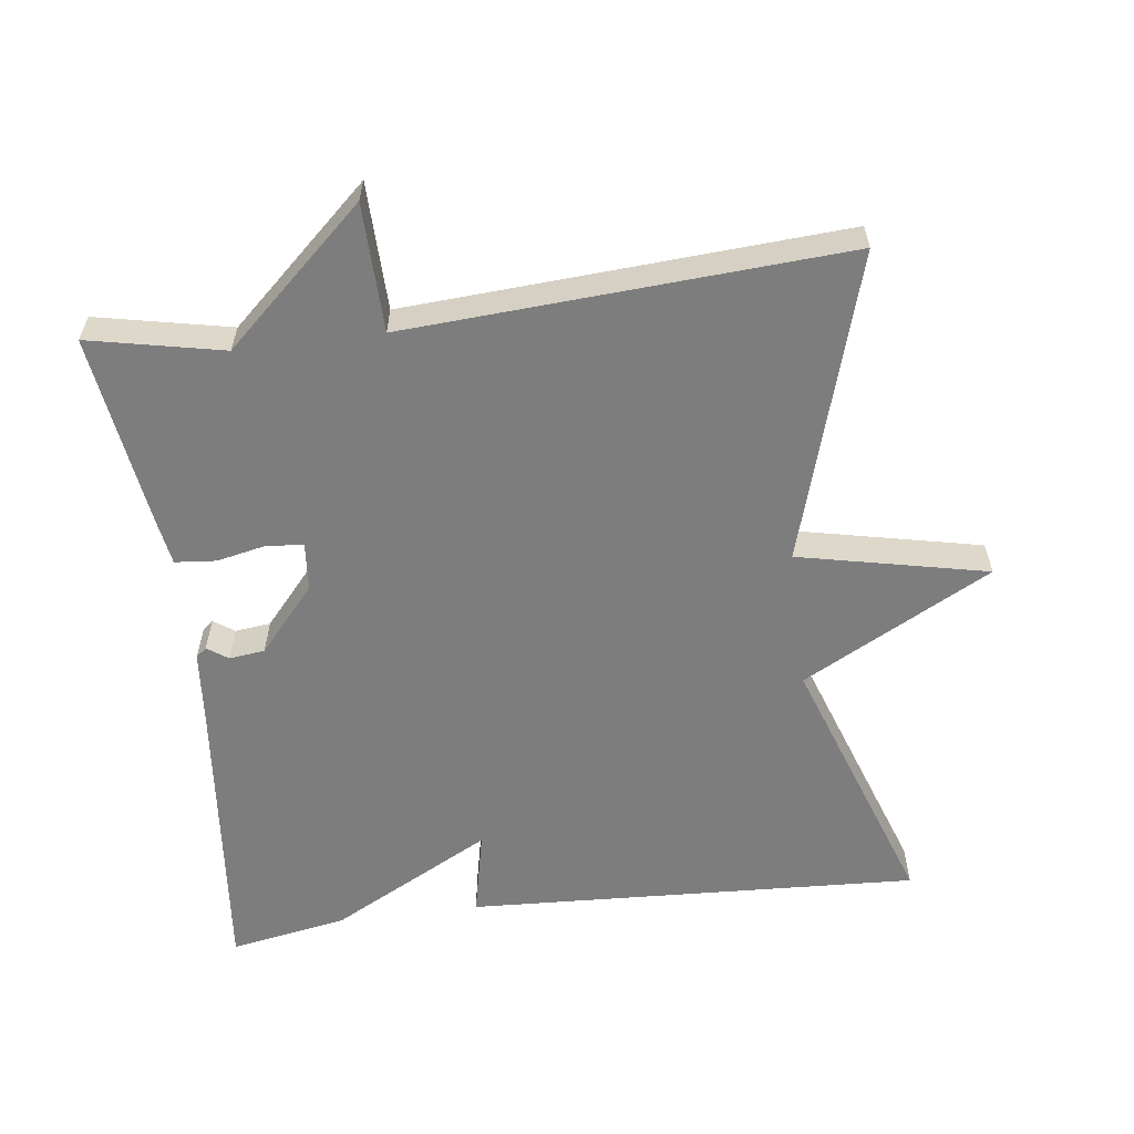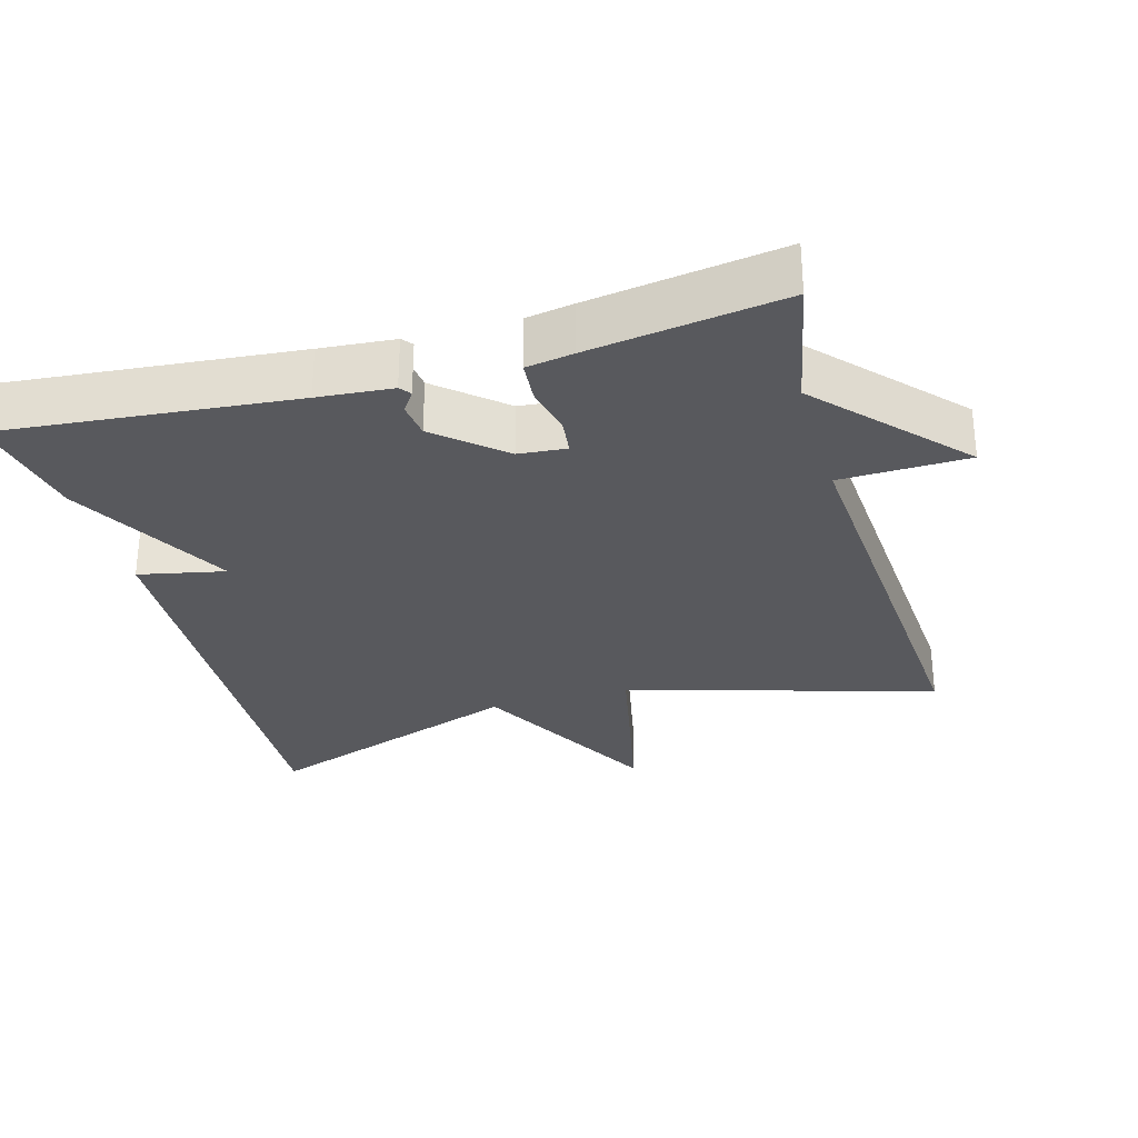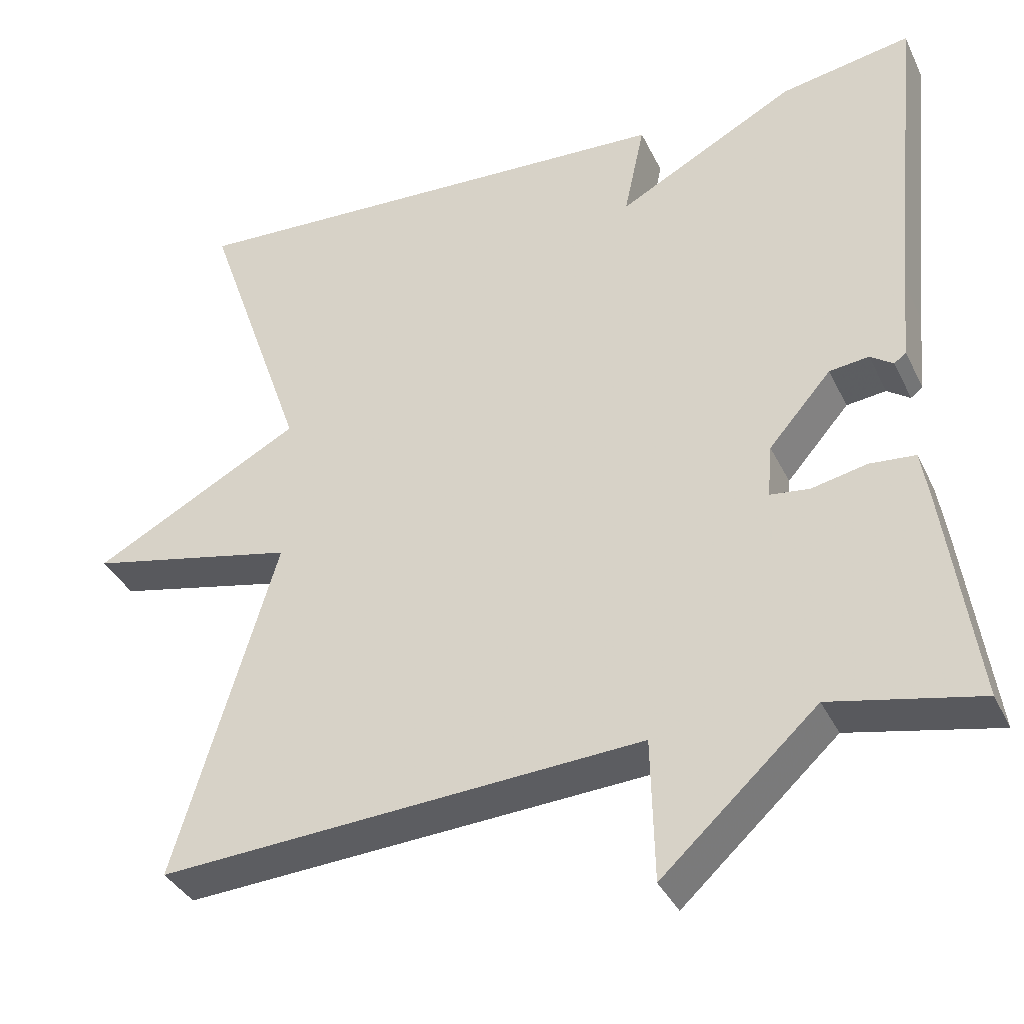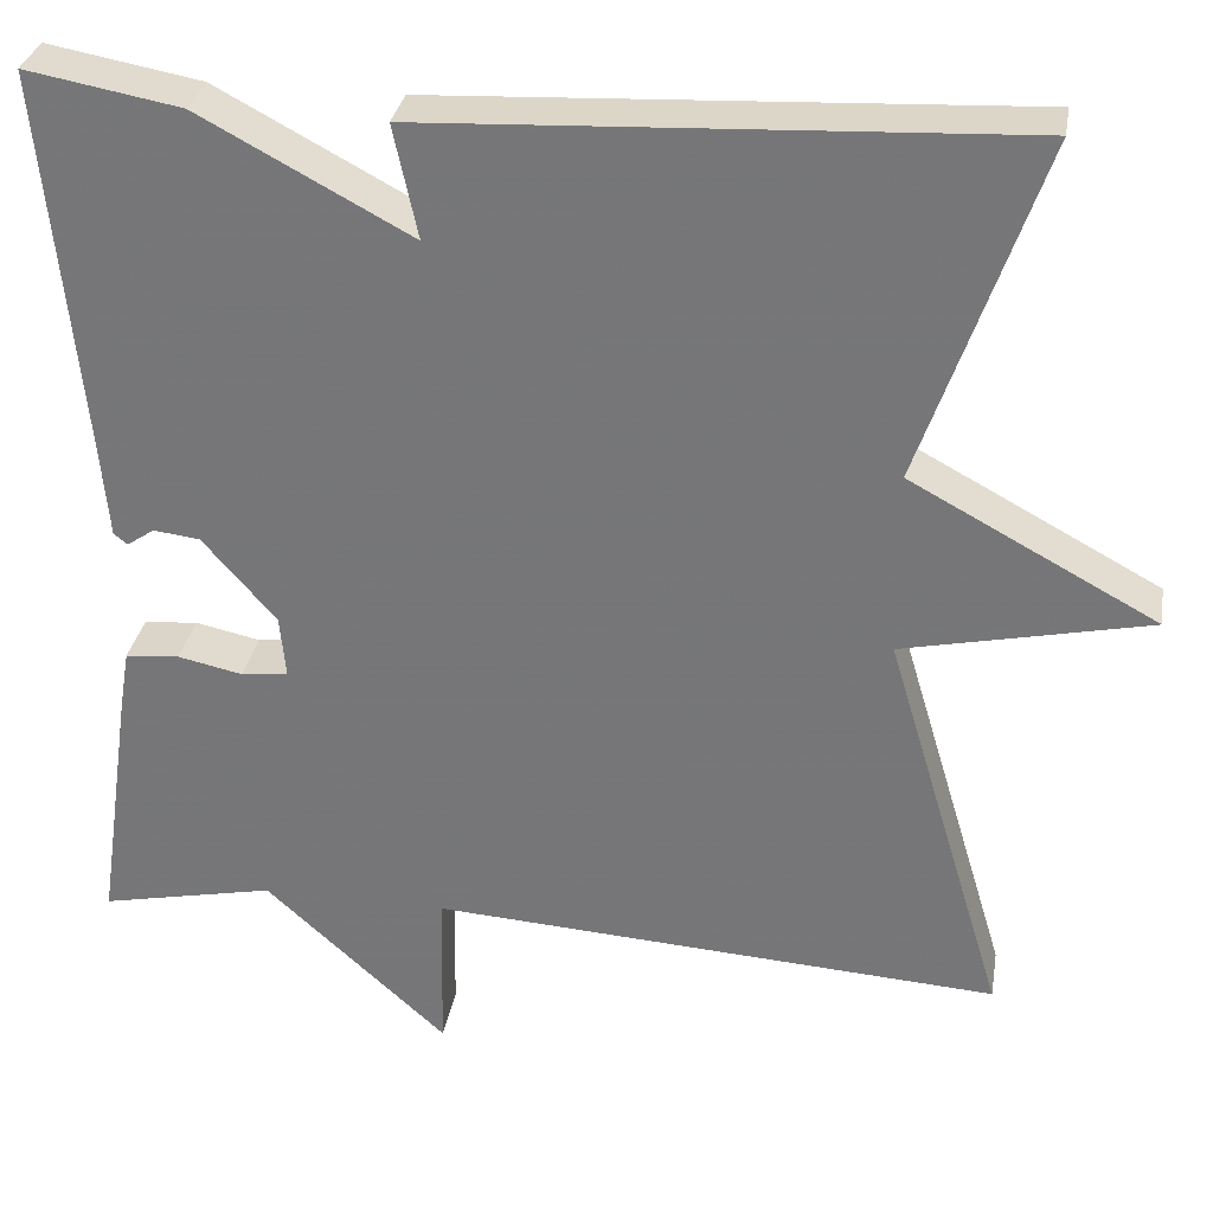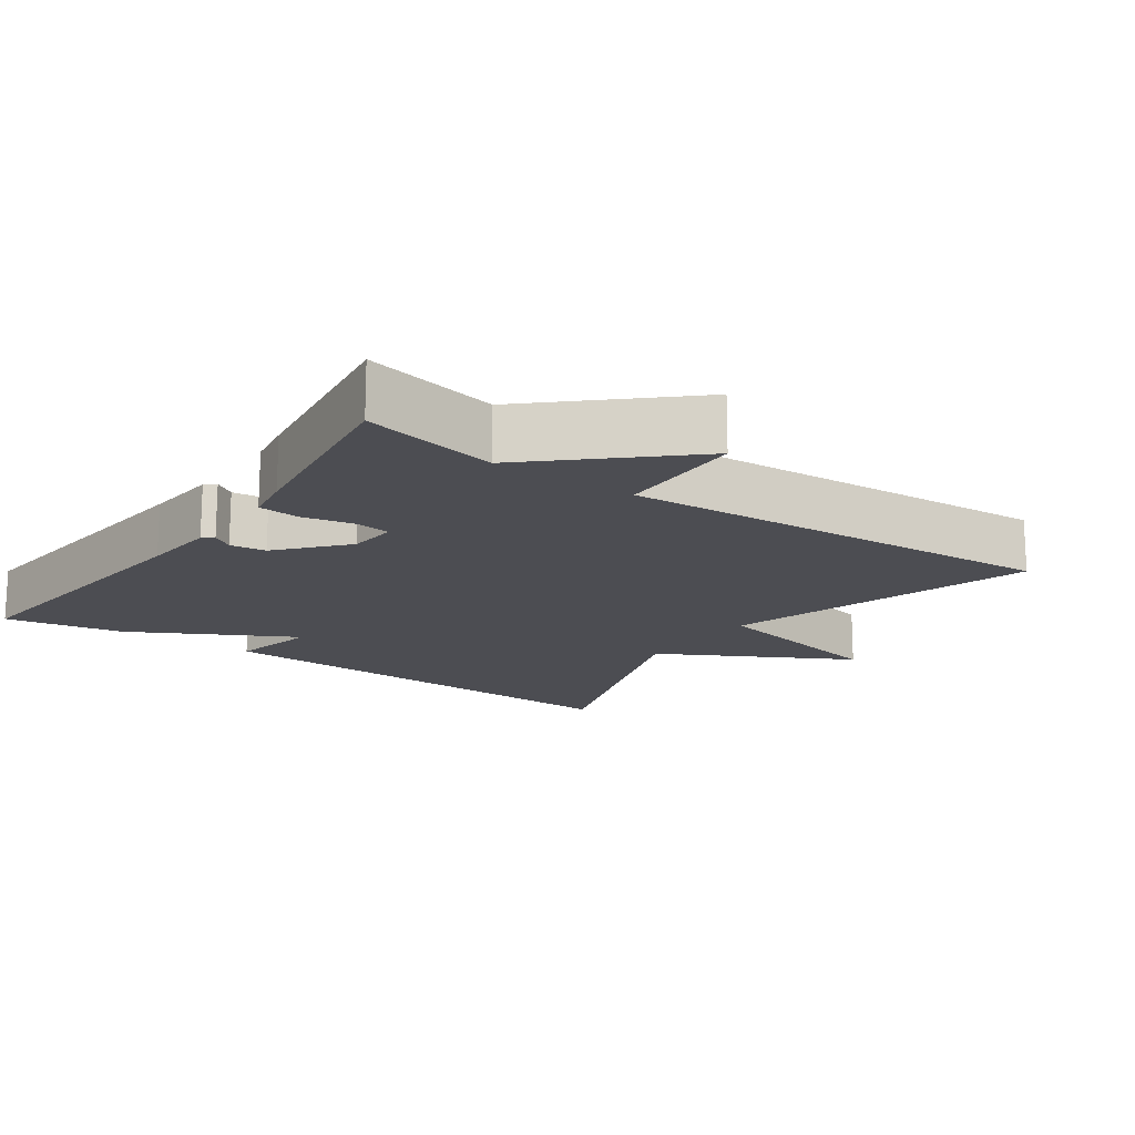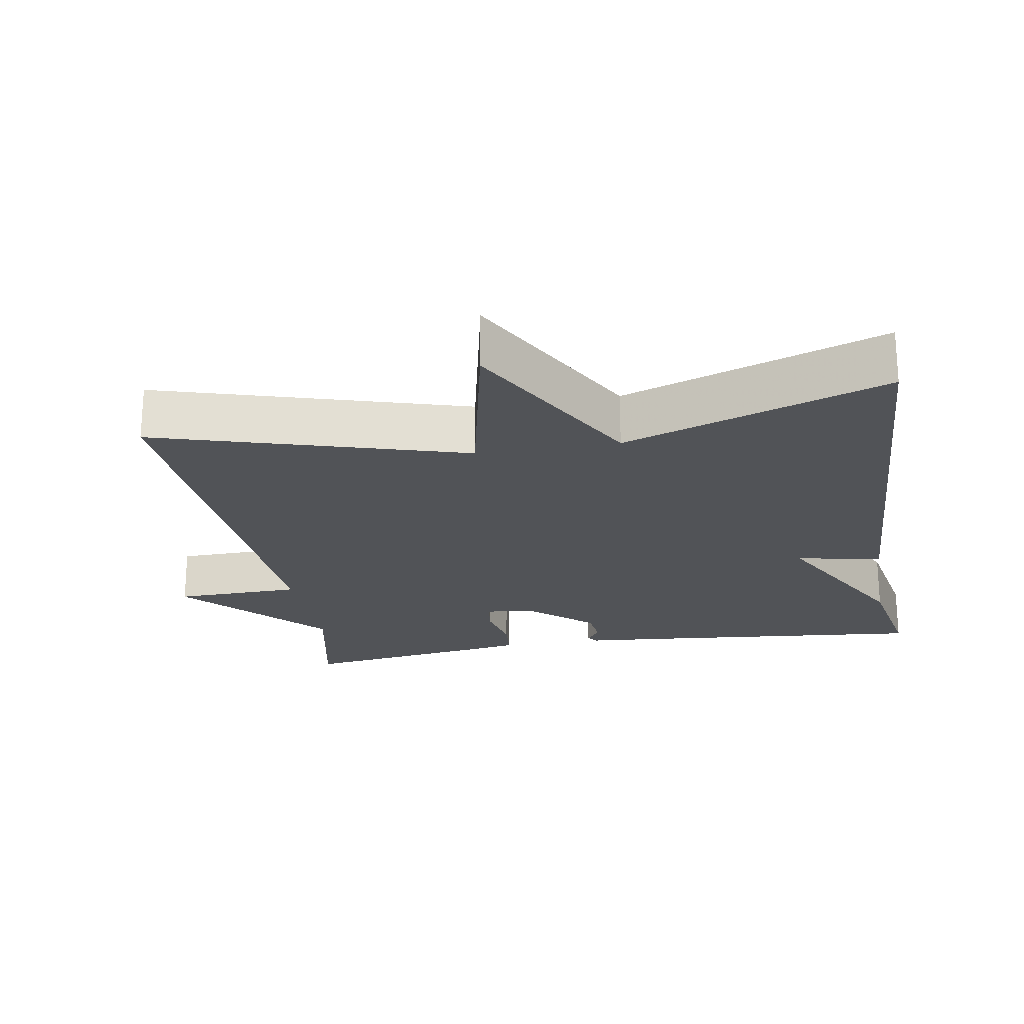
<metadata>
{"format":"obj","ext":"obj","renderer":"f3d","projection":"perspective","resolution":1024,"background":"white","views":[{"elev":-59.1,"azim":-172.8,"up":"+Y"},{"elev":-29.9,"azim":106.0,"up":"+Y"},{"elev":-36.4,"azim":23.3,"up":"+Z"},{"elev":31.5,"azim":-170.4,"up":"+Z"},{"elev":-16.3,"azim":144.8,"up":"+Y"},{"elev":-22.1,"azim":-80.2,"up":"+Y"}]}
</metadata>
<code>
v 0.5 0.07 -0.5
v 0.312 0.07 -0.461
v 0.116 0.07 -0.64
v 0.112 0.07 -0.461
v -0.5 0.07 -0.5
v -0.371 0.07 -0.069
v -0.636 0.07 -0.012
v -0.371 0.07 0.131
v -0.5 0.07 0.5
v 0.135 0.07 0.47
v 0.109 0.07 0.349
v 0.335 0.07 0.47
v 0.5 0.07 0.5
v 0.46 0.07 0.092
v 0.451 0.07 -0.012
v 0.436 0.07 -0.024
v 0.407 0.07 -0.004
v 0.357 0.07 -0.01
v 0.278 0.07 -0.101
v 0.272 0.07 -0.168
v 0.322 0.07 -0.174
v 0.392 0.07 -0.159
v 0.45 0.07 -0.164
v 0.461 0.07 -0.23
v 0.5 0 -0.5
v 0.312 0 -0.461
v 0.116 0 -0.64
v 0.112 0 -0.461
v -0.5 0 -0.5
v -0.371 0 -0.069
v -0.636 0 -0.012
v -0.371 0 0.131
v -0.5 0 0.5
v 0.135 0 0.47
v 0.109 0 0.349
v 0.335 0 0.47
v 0.5 0 0.5
v 0.46 0 0.092
v 0.451 0 -0.012
v 0.436 0 -0.024
v 0.407 0 -0.004
v 0.357 0 -0.01
v 0.278 0 -0.101
v 0.272 0 -0.168
v 0.322 0 -0.174
v 0.392 0 -0.159
v 0.45 0 -0.164
v 0.461 0 -0.23
f 24 1 2
f 23 24 2
f 22 23 2
f 21 22 2
f 2 3 4
f 21 2 4
f 20 21 4
f 4 5 6
f 20 4 6
f 19 20 6
f 6 7 8
f 19 6 8
f 18 19 8
f 17 18 8 9
f 14 15 16 17
f 13 14 17
f 12 13 17
f 11 12 17
f 11 17 9
f 9 10 11
f 26 25 48
f 26 48 47
f 26 47 46
f 26 46 45
f 28 27 26
f 28 26 45
f 28 45 44
f 30 29 28
f 30 28 44
f 30 44 43
f 32 31 30
f 32 30 43
f 32 43 42
f 33 32 42 41
f 41 40 39 38
f 41 38 37
f 41 37 36
f 41 36 35
f 33 41 35
f 35 34 33
f 1 25 26 2
f 2 26 27 3
f 3 27 28 4
f 4 28 29 5
f 5 29 30 6
f 6 30 31 7
f 7 31 32 8
f 8 32 33 9
f 9 33 34 10
f 10 34 35 11
f 11 35 36 12
f 12 36 37 13
f 13 37 38 14
f 14 38 39 15
f 15 39 40 16
f 16 40 41 17
f 17 41 42 18
f 18 42 43 19
f 19 43 44 20
f 20 44 45 21
f 21 45 46 22
f 22 46 47 23
f 23 47 48 24
f 24 48 25 1

</code>
